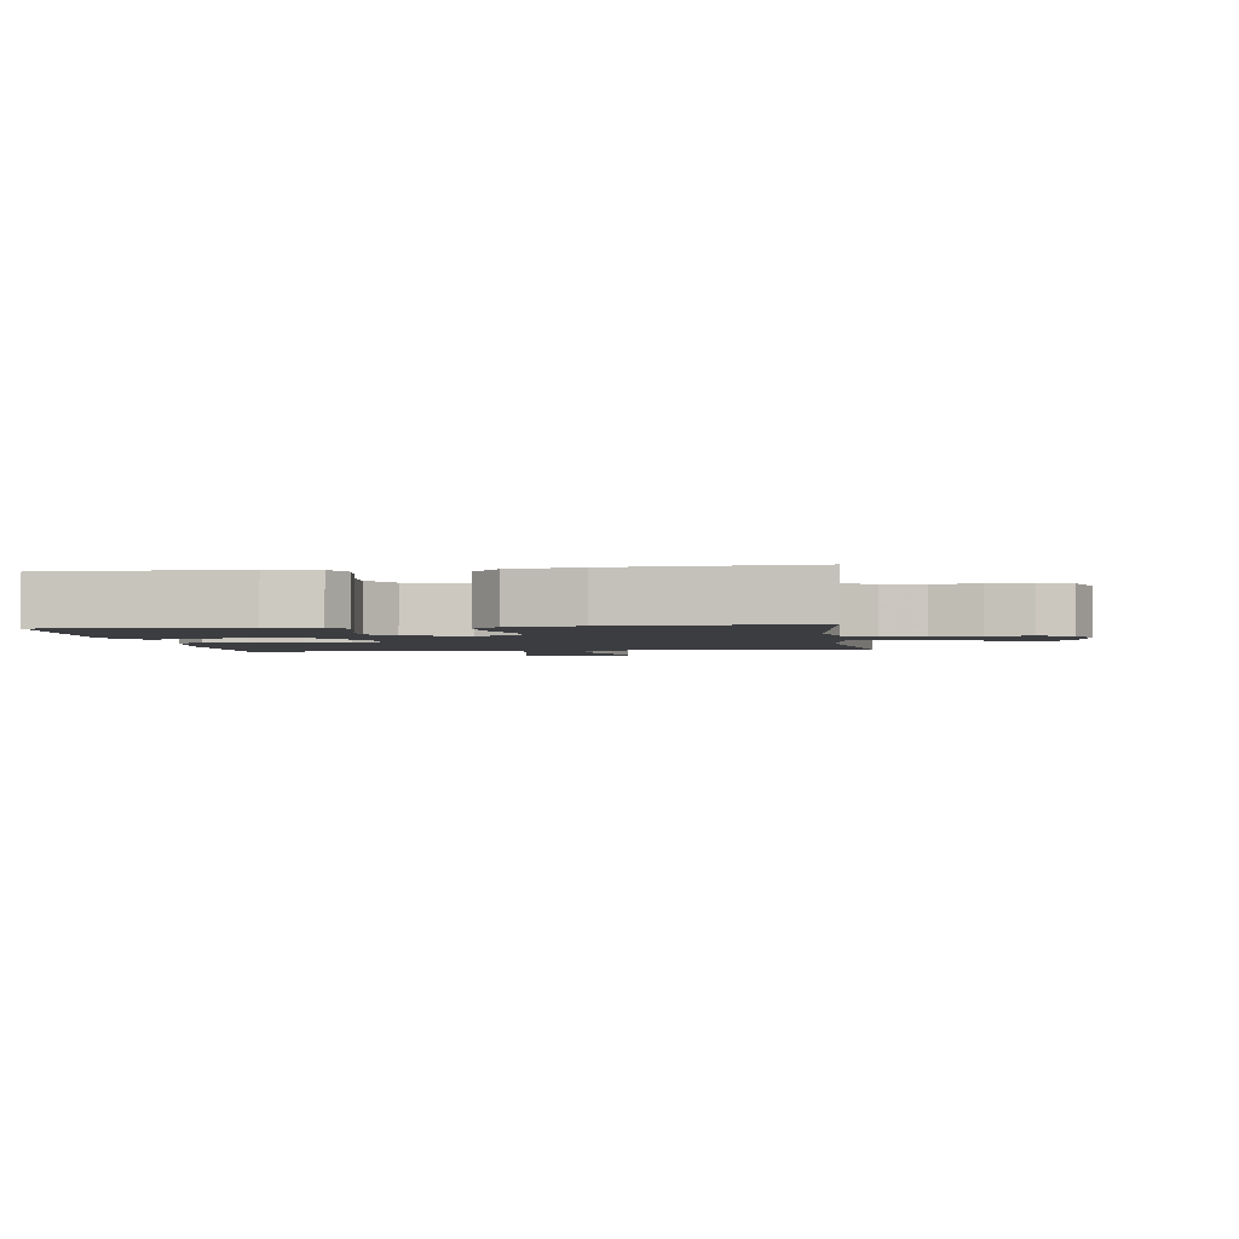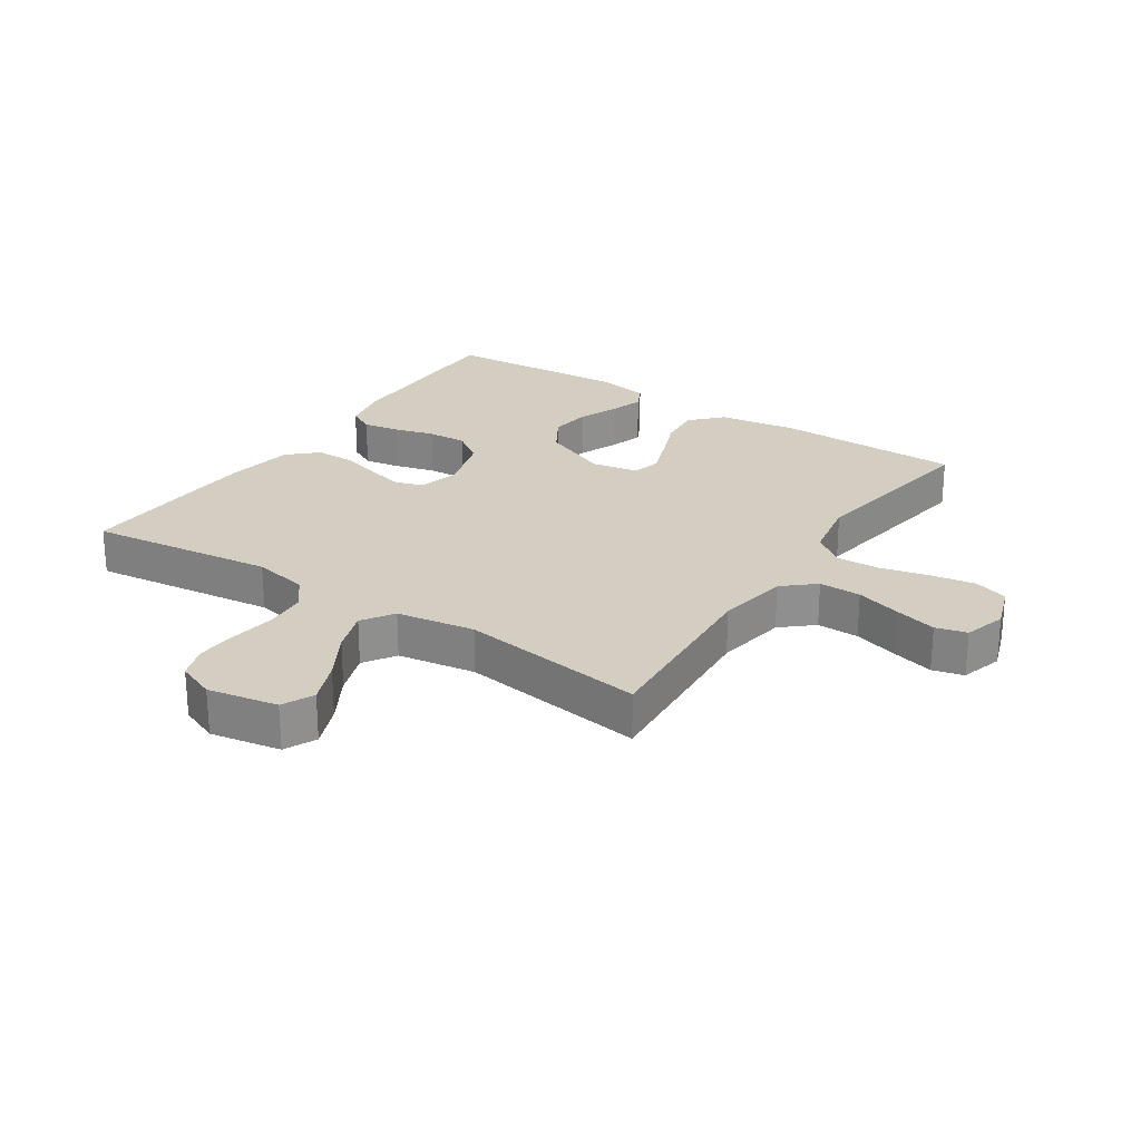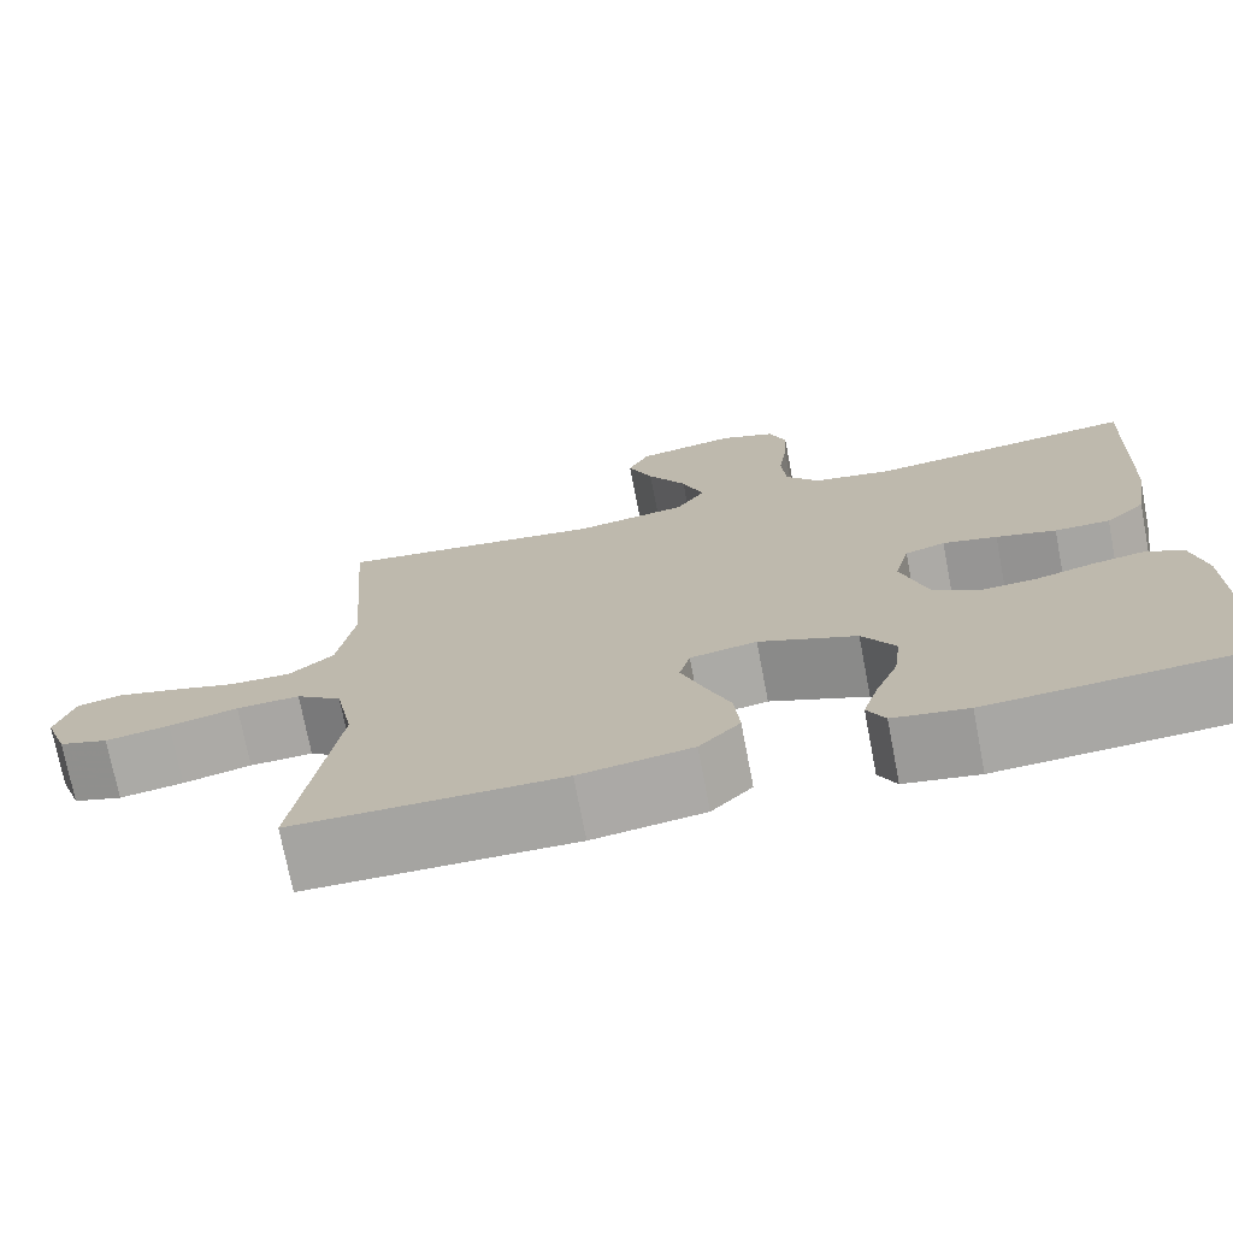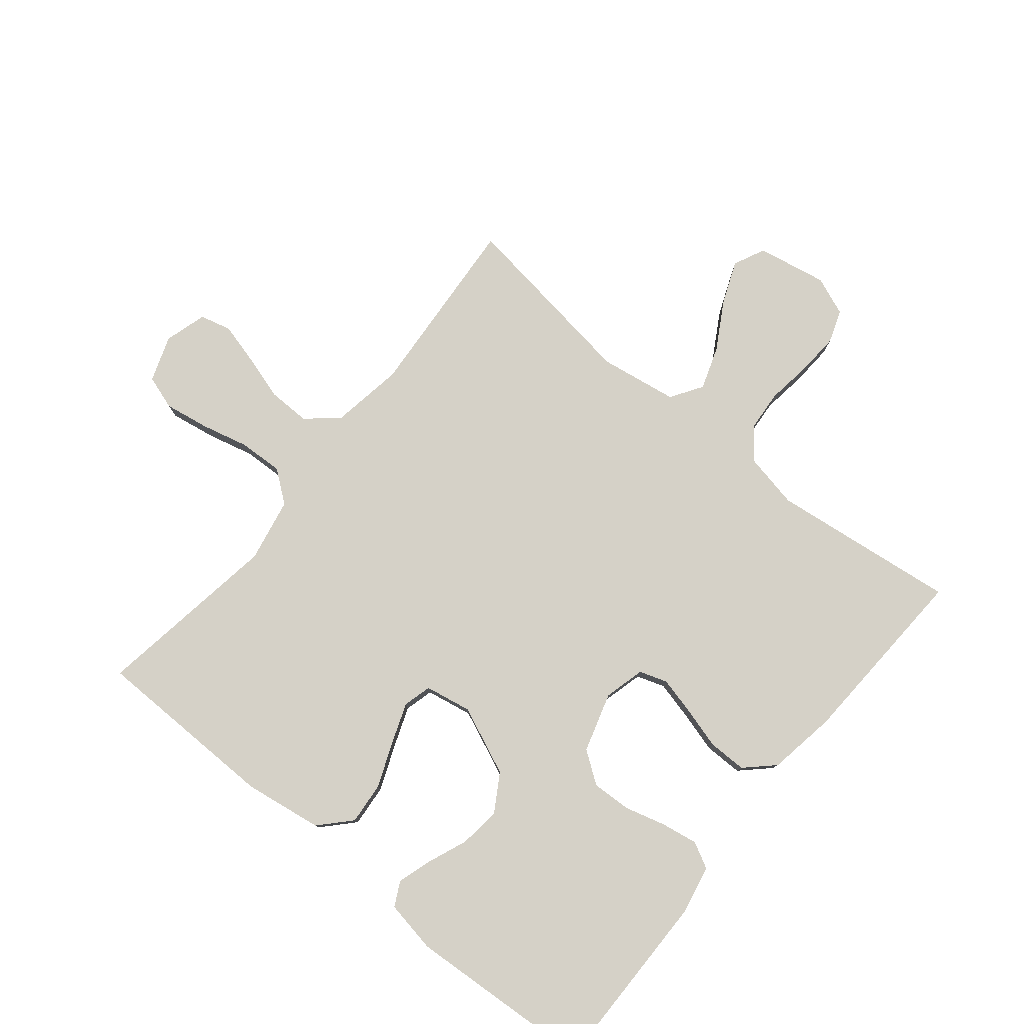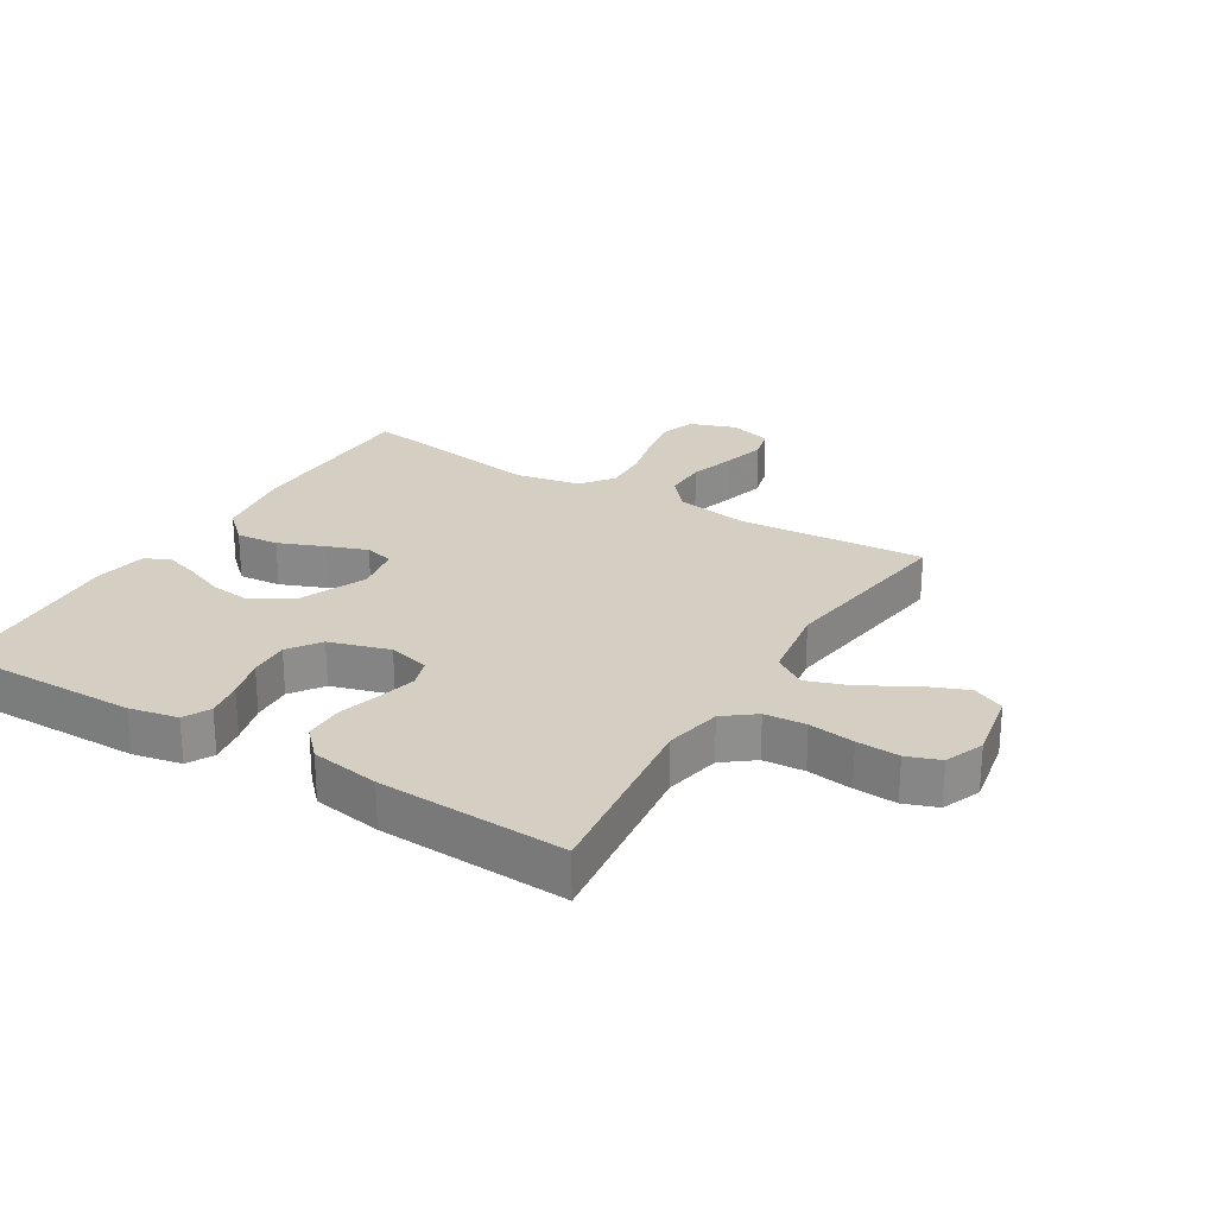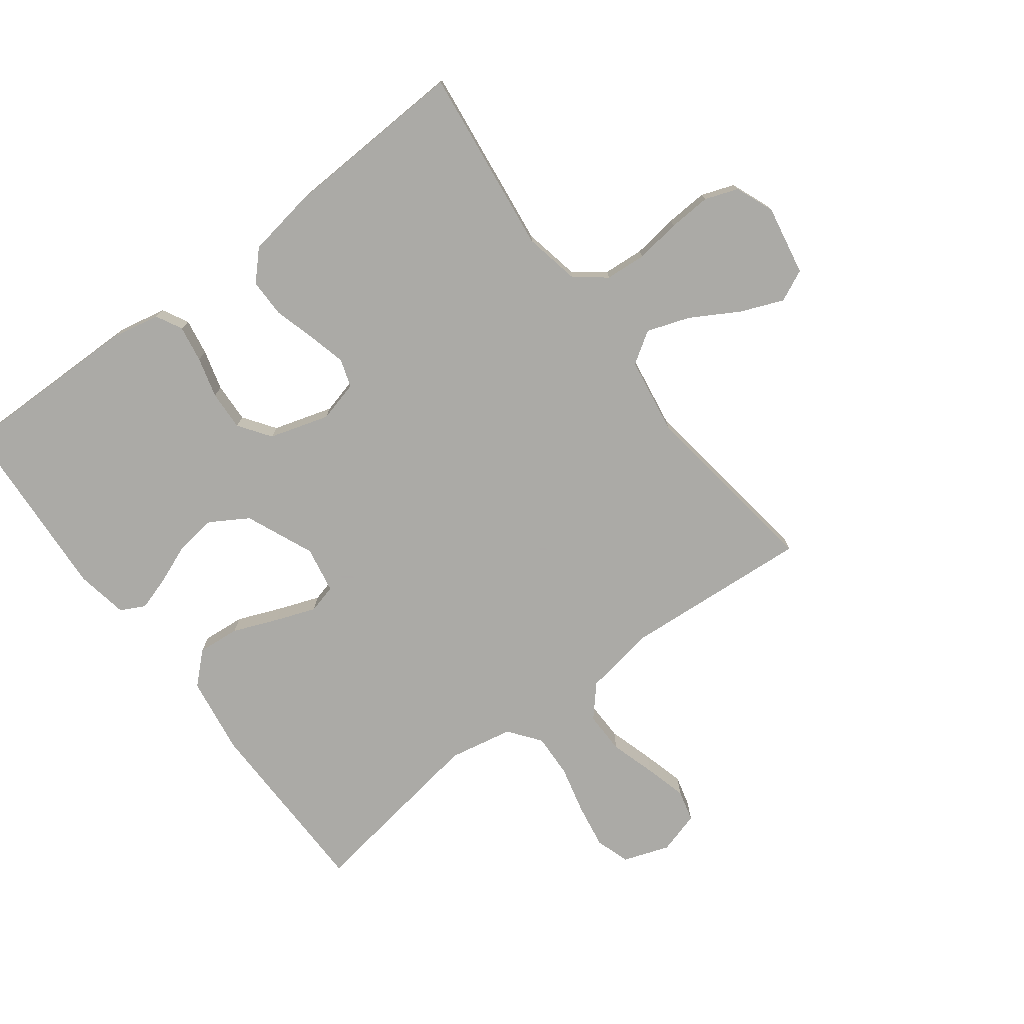
<metadata>
{"format":"obj","ext":"obj","renderer":"f3d","projection":"perspective","resolution":1024,"background":"white","views":[{"elev":-2.4,"azim":-82.1,"up":"+Y"},{"elev":25.0,"azim":33.6,"up":"+Y"},{"elev":-73.6,"azim":-169.1,"up":"+Z"},{"elev":78.9,"azim":-140.7,"up":"+Y"},{"elev":25.5,"azim":-58.7,"up":"+Y"},{"elev":-75.7,"azim":-53.0,"up":"+Y"}]}
</metadata>
<code>
v 0.5 0.07 0.5
v 0.478 0.07 0.2
v 0.497 0.07 0.084
v 0.547 0.07 0.04
v 0.615 0.07 0.041
v 0.688 0.07 0.063
v 0.756 0.07 0.081
v 0.806 0.07 0.068
v 0.826 0.07 0
v 0.8 0.07 -0.074
v 0.745 0.07 -0.092
v 0.673 0.07 -0.08
v 0.596 0.07 -0.061
v 0.525 0.07 -0.058
v 0.474 0.07 -0.097
v 0.454 0.07 -0.2
v 0.5 0.07 -0.5
v 0.2 0.07 -0.504
v 0.074 0.07 -0.485
v 0.028 0.07 -0.436
v 0.034 0.07 -0.368
v 0.063 0.07 -0.296
v 0.087 0.07 -0.231
v 0.075 0.07 -0.185
v 0 0.07 -0.171
v -0.11 0.07 -0.218
v -0.147 0.07 -0.279
v -0.139 0.07 -0.345
v -0.113 0.07 -0.41
v -0.096 0.07 -0.465
v -0.116 0.07 -0.504
v -0.2 0.07 -0.519
v -0.5 0.07 -0.5
v -0.497 0.07 -0.2
v -0.481 0.07 -0.123
v -0.439 0.07 -0.101
v -0.38 0.07 -0.111
v -0.315 0.07 -0.129
v -0.251 0.07 -0.132
v -0.2 0.07 -0.096
v -0.171 0.07 0
v -0.188 0.07 0.066
v -0.233 0.07 0.081
v -0.294 0.07 0.066
v -0.361 0.07 0.047
v -0.423 0.07 0.047
v -0.468 0.07 0.09
v -0.486 0.07 0.2
v -0.5 0.07 0.5
v -0.2 0.07 0.463
v -0.11 0.07 0.481
v -0.072 0.07 0.53
v -0.067 0.07 0.596
v -0.077 0.07 0.669
v -0.081 0.07 0.737
v -0.062 0.07 0.79
v 0 0.07 0.815
v 0.113 0.07 0.794
v 0.137 0.07 0.743
v 0.109 0.07 0.674
v 0.065 0.07 0.598
v 0.041 0.07 0.529
v 0.074 0.07 0.478
v 0.2 0.07 0.458
v 0.5 0 0.5
v 0.478 0 0.2
v 0.497 0 0.084
v 0.547 0 0.04
v 0.615 0 0.041
v 0.688 0 0.063
v 0.756 0 0.081
v 0.806 0 0.068
v 0.826 0 0
v 0.8 0 -0.074
v 0.745 0 -0.092
v 0.673 0 -0.08
v 0.596 0 -0.061
v 0.525 0 -0.058
v 0.474 0 -0.097
v 0.454 0 -0.2
v 0.5 0 -0.5
v 0.2 0 -0.504
v 0.074 0 -0.485
v 0.028 0 -0.436
v 0.034 0 -0.368
v 0.063 0 -0.296
v 0.087 0 -0.231
v 0.075 0 -0.185
v 0 0 -0.171
v -0.11 0 -0.218
v -0.147 0 -0.279
v -0.139 0 -0.345
v -0.113 0 -0.41
v -0.096 0 -0.465
v -0.116 0 -0.504
v -0.2 0 -0.519
v -0.5 0 -0.5
v -0.497 0 -0.2
v -0.481 0 -0.123
v -0.439 0 -0.101
v -0.38 0 -0.111
v -0.315 0 -0.129
v -0.251 0 -0.132
v -0.2 0 -0.096
v -0.171 0 0
v -0.188 0 0.066
v -0.233 0 0.081
v -0.294 0 0.066
v -0.361 0 0.047
v -0.423 0 0.047
v -0.468 0 0.09
v -0.486 0 0.2
v -0.5 0 0.5
v -0.2 0 0.463
v -0.11 0 0.481
v -0.072 0 0.53
v -0.067 0 0.596
v -0.077 0 0.669
v -0.081 0 0.737
v -0.062 0 0.79
v 0 0 0.815
v 0.113 0 0.794
v 0.137 0 0.743
v 0.109 0 0.674
v 0.065 0 0.598
v 0.041 0 0.529
v 0.074 0 0.478
v 0.2 0 0.458
f 59 60 61
f 58 59 61
f 57 58 61
f 56 57 61
f 55 56 61
f 54 55 61
f 53 54 61
f 52 53 61 62
f 51 52 62 63
f 48 49 50
f 47 48 50
f 46 47 50
f 45 46 50
f 44 45 50
f 51 63 64
f 50 51 64
f 44 50 64
f 43 44 64
f 36 37 38
f 35 36 38
f 34 35 38
f 33 34 38
f 32 33 38
f 31 32 38
f 30 31 38
f 29 30 38
f 28 29 38
f 27 28 38 39
f 26 27 39 40
f 20 21 22
f 19 20 22
f 18 19 22
f 17 18 22
f 16 17 22
f 15 16 22 23
f 14 15 23 24
f 11 12 13
f 10 11 13
f 9 10 13
f 8 9 13
f 7 8 13
f 6 7 13
f 5 6 13
f 4 5 13 14
f 14 24 25
f 4 14 25
f 3 4 25
f 64 1 2
f 43 64 2
f 42 43 2
f 26 40 41
f 26 41 42
f 25 26 42
f 3 25 42
f 2 3 42
f 125 124 123
f 125 123 122
f 125 122 121
f 125 121 120
f 125 120 119
f 125 119 118
f 125 118 117
f 126 125 117 116
f 127 126 116 115
f 114 113 112
f 114 112 111
f 114 111 110
f 114 110 109
f 114 109 108
f 128 127 115
f 128 115 114
f 128 114 108
f 128 108 107
f 102 101 100
f 102 100 99
f 102 99 98
f 102 98 97
f 102 97 96
f 102 96 95
f 102 95 94
f 102 94 93
f 102 93 92
f 103 102 92 91
f 104 103 91 90
f 86 85 84
f 86 84 83
f 86 83 82
f 86 82 81
f 86 81 80
f 87 86 80 79
f 88 87 79 78
f 77 76 75
f 77 75 74
f 77 74 73
f 77 73 72
f 77 72 71
f 77 71 70
f 77 70 69
f 78 77 69 68
f 89 88 78
f 89 78 68
f 89 68 67
f 66 65 128
f 66 128 107
f 66 107 106
f 105 104 90
f 106 105 90
f 106 90 89
f 106 89 67
f 106 67 66
f 1 65 66 2
f 2 66 67 3
f 3 67 68 4
f 4 68 69 5
f 5 69 70 6
f 6 70 71 7
f 7 71 72 8
f 8 72 73 9
f 9 73 74 10
f 10 74 75 11
f 11 75 76 12
f 12 76 77 13
f 13 77 78 14
f 14 78 79 15
f 15 79 80 16
f 16 80 81 17
f 17 81 82 18
f 18 82 83 19
f 19 83 84 20
f 20 84 85 21
f 21 85 86 22
f 22 86 87 23
f 23 87 88 24
f 24 88 89 25
f 25 89 90 26
f 26 90 91 27
f 27 91 92 28
f 28 92 93 29
f 29 93 94 30
f 30 94 95 31
f 31 95 96 32
f 32 96 97 33
f 33 97 98 34
f 34 98 99 35
f 35 99 100 36
f 36 100 101 37
f 37 101 102 38
f 38 102 103 39
f 39 103 104 40
f 40 104 105 41
f 41 105 106 42
f 42 106 107 43
f 43 107 108 44
f 44 108 109 45
f 45 109 110 46
f 46 110 111 47
f 47 111 112 48
f 48 112 113 49
f 49 113 114 50
f 50 114 115 51
f 51 115 116 52
f 52 116 117 53
f 53 117 118 54
f 54 118 119 55
f 55 119 120 56
f 56 120 121 57
f 57 121 122 58
f 58 122 123 59
f 59 123 124 60
f 60 124 125 61
f 61 125 126 62
f 62 126 127 63
f 63 127 128 64
f 64 128 65 1

</code>
